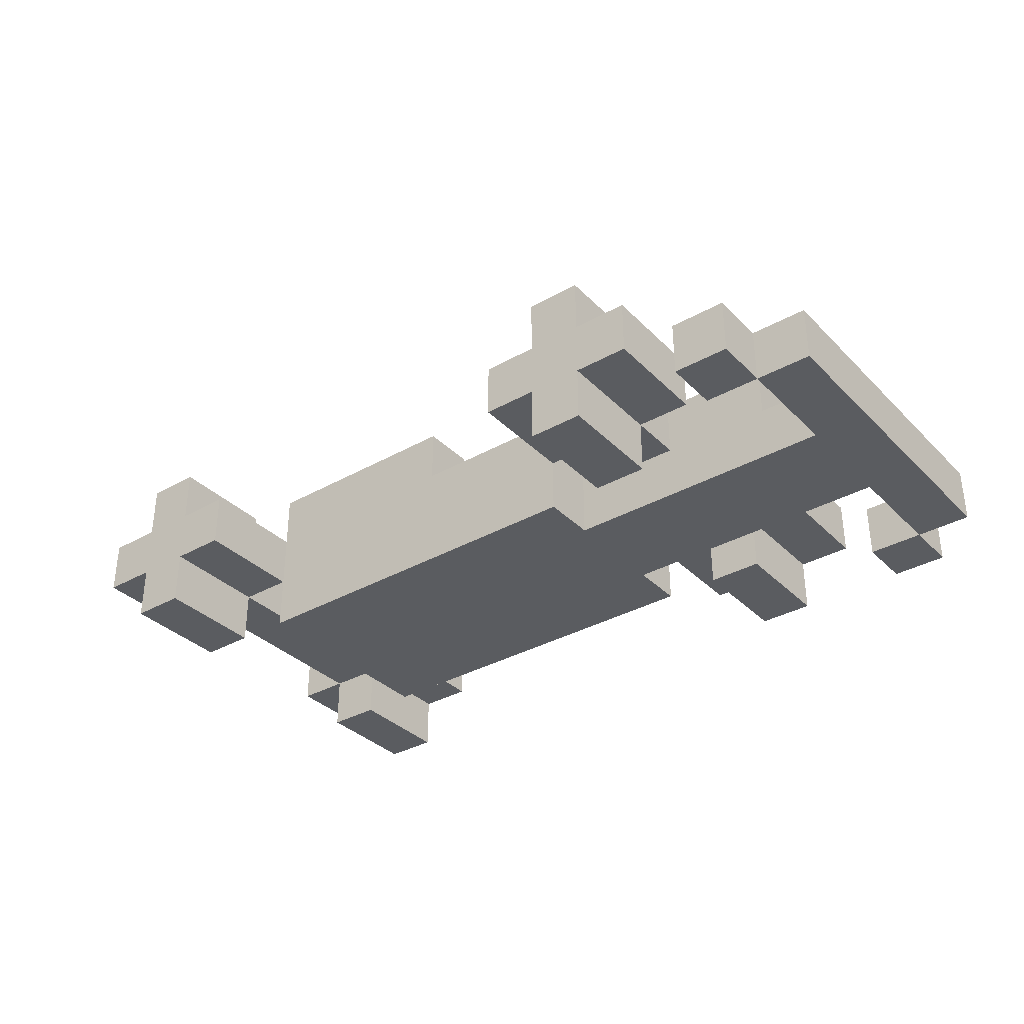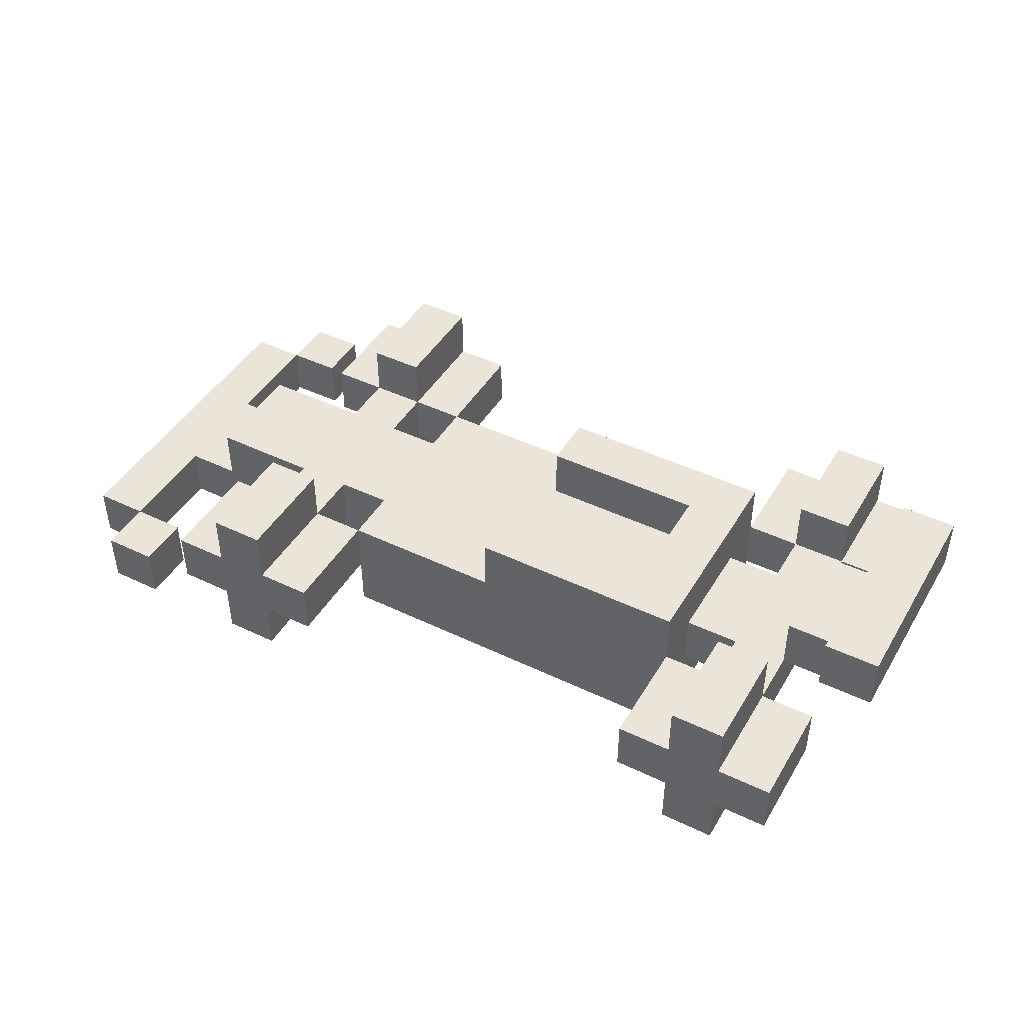
<metadata>
{"format":"obj","ext":"obj","renderer":"f3d","projection":"perspective","resolution":1024,"background":"white","views":[{"elev":-34.3,"azim":37.3,"up":"+Y"},{"elev":44.8,"azim":-150.9,"up":"+Y"}]}
</metadata>
<code>
o
v -0.9 0.3 0.2
v -0.9 0.3 0.1
v -0.9 0.3 -0.1
v -0.9 0.3 -0.2
v -0.9 0.4 0.2
v -0.9 0.4 0.1
v -0.9 0.4 -0.1
v -0.9 0.4 -0.2
v -0.8 0.1 0.4
v -0.8 0.1 0.2
v -0.8 0.1 -0.2
v -0.8 0.1 -0.4
v -0.8 0.2 0.4
v -0.8 0.2 0.2
v -0.8 0.2 0.1
v -0.8 0.2 -0.1
v -0.8 0.2 -0.2
v -0.8 0.2 -0.4
v -0.8 0.3 0.1
v -0.8 0.3 -0.1
v -0.7 0 0.4
v -0.7 0 0.2
v -0.7 0 -0.2
v -0.7 0 -0.4
v -0.7 0.1 0.4
v -0.7 0.1 0.2
v -0.7 0.1 0.1
v -0.7 0.1 -0.1
v -0.7 0.1 -0.2
v -0.7 0.1 -0.4
v -0.7 0.2 0.4
v -0.7 0.2 0.2
v -0.7 0.2 0.1
v -0.7 0.2 -0.1
v -0.7 0.2 -0.2
v -0.7 0.2 -0.4
v -0.7 0.3 0.4
v -0.7 0.3 0.2
v -0.7 0.3 -0.2
v -0.7 0.3 -0.4
v -0.5 0 0.2
v -0.5 0 -0.2
v -0.5 0.1 0.2
v -0.5 0.1 0.1
v -0.5 0.1 -0.1
v -0.5 0.1 -0.2
v -0.5 0.2 0.2
v -0.5 0.2 0.1
v -0.5 0.2 -0.1
v -0.5 0.2 -0.2
v -0.5 0.3 0.2
v -0.5 0.3 -0.2
v 0.2 0.1 0.4
v 0.2 0.1 0.2
v 0.2 0.1 -0.2
v 0.2 0.1 -0.4
v 0.2 0.2 0.4
v 0.2 0.2 0.2
v 0.2 0.2 -0.2
v 0.2 0.2 -0.4
v 0.3 0 0.4
v 0.3 0 0.2
v 0.3 0 -0.2
v 0.3 0 -0.4
v 0.3 0.1 0.4
v 0.3 0.1 0.2
v 0.3 0.1 0.1
v 0.3 0.1 -0.1
v 0.3 0.1 -0.2
v 0.3 0.1 -0.4
v 0.3 0.2 0.4
v 0.3 0.2 0.2
v 0.3 0.2 0.1
v 0.3 0.2 -0.1
v 0.3 0.2 -0.2
v 0.3 0.2 -0.4
v 0.3 0.3 0.4
v 0.3 0.3 0.2
v 0.3 0.3 -0.2
v 0.3 0.3 -0.4
v 0.6 0 0.4
v 0.6 0 0.3
v 0.6 0 -0.3
v 0.6 0 -0.4
v 0.6 0.1 0.4
v 0.6 0.1 0.3
v 0.6 0.1 -0.3
v 0.6 0.1 -0.4
v 0.7 0 0.3
v 0.7 0 0.1
v 0.7 0 -0.1
v 0.7 0 -0.3
v 0.7 0.1 0.3
v 0.7 0.1 0.1
v 0.7 0.1 -0.1
v 0.7 0.1 -0.3
v -0.8 0.3 0.2
v -0.8 0.3 0.1
v -0.8 0.3 -0.1
v -0.8 0.3 -0.2
v -0.8 0.4 0.2
v -0.8 0.4 0.1
v -0.8 0.4 -0.1
v -0.8 0.4 -0.2
v -0.7 0.2 0.1
v -0.7 0.2 -0.1
v -0.7 0.3 0.1
v -0.7 0.3 -0.1
v -0.6 0 0.4
v -0.6 0 0.2
v -0.6 0 -0.2
v -0.6 0 -0.4
v -0.6 0.1 0.4
v -0.6 0.1 0.2
v -0.6 0.1 0.1
v -0.6 0.1 -0.1
v -0.6 0.1 -0.2
v -0.6 0.1 -0.4
v -0.6 0.2 0.4
v -0.6 0.2 0.2
v -0.6 0.2 0.1
v -0.6 0.2 -0.1
v -0.6 0.2 -0.2
v -0.6 0.2 -0.4
v -0.6 0.3 0.4
v -0.6 0.3 0.2
v -0.6 0.3 -0.2
v -0.6 0.3 -0.4
v -0.5 0.1 0.4
v -0.5 0.1 0.2
v -0.5 0.1 -0.2
v -0.5 0.1 -0.4
v -0.5 0.2 0.4
v -0.5 0.2 0.2
v -0.5 0.2 -0.2
v -0.5 0.2 -0.4
v -0.4 0.2 0.1
v -0.4 0.2 -0.1
v -0.4 0.3 0.1
v -0.4 0.3 -0.1
v -0.1 0.2 0.2
v -0.1 0.2 0.1
v -0.1 0.2 -0.1
v -0.1 0.2 -0.2
v -0.1 0.3 0.2
v -0.1 0.3 0.1
v -0.1 0.3 -0.1
v -0.1 0.3 -0.2
v 0.2 0 0.2
v 0.2 0 0.1
v 0.2 0 -0.1
v 0.2 0 -0.2
v 0.2 0.1 0.2
v 0.2 0.1 -0.2
v 0.2 0.2 0.2
v 0.2 0.2 0.1
v 0.2 0.2 -0.1
v 0.2 0.2 -0.2
v 0.4 0 0.4
v 0.4 0 0.2
v 0.4 0 -0.2
v 0.4 0 -0.4
v 0.4 0.1 0.4
v 0.4 0.1 0.2
v 0.4 0.1 0.1
v 0.4 0.1 -0.1
v 0.4 0.1 -0.2
v 0.4 0.1 -0.4
v 0.4 0.2 0.4
v 0.4 0.2 0.2
v 0.4 0.2 0.1
v 0.4 0.2 -0.1
v 0.4 0.2 -0.2
v 0.4 0.2 -0.4
v 0.4 0.3 0.4
v 0.4 0.3 0.2
v 0.4 0.3 -0.2
v 0.4 0.3 -0.4
v 0.5 0.1 0.4
v 0.5 0.1 0.2
v 0.5 0.1 -0.2
v 0.5 0.1 -0.4
v 0.5 0.2 0.4
v 0.5 0.2 0.2
v 0.5 0.2 -0.2
v 0.5 0.2 -0.4
v 0.6 0.1 0.1
v 0.6 0.1 -0.1
v 0.6 0.2 0.1
v 0.6 0.2 -0.1
v 0.7 0 0.4
v 0.7 0 0.3
v 0.7 0 -0.3
v 0.7 0 -0.4
v 0.7 0.1 0.4
v 0.7 0.1 0.3
v 0.7 0.1 -0.3
v 0.7 0.1 -0.4
v 0.8 0 0.3
v 0.8 0 0.1
v 0.8 0 -0.1
v 0.8 0 -0.3
v 0.8 0.1 0.3
v 0.8 0.1 0.1
v 0.8 0.1 -0.1
v 0.8 0.1 -0.3
v -0.8 0.1 0.4
v -0.8 0.2 0.4
v -0.7 0 0.4
v -0.7 0.1 0.4
v -0.7 0.2 0.4
v -0.7 0.3 0.4
v -0.6 0 0.4
v -0.6 0.1 0.4
v -0.6 0.2 0.4
v -0.6 0.3 0.4
v -0.5 0.1 0.4
v -0.5 0.2 0.4
v 0.2 0.1 0.4
v 0.2 0.2 0.4
v 0.3 0 0.4
v 0.3 0.1 0.4
v 0.3 0.2 0.4
v 0.3 0.3 0.4
v 0.4 0 0.4
v 0.4 0.1 0.4
v 0.4 0.2 0.4
v 0.4 0.3 0.4
v 0.5 0.1 0.4
v 0.5 0.2 0.4
v 0.6 0 0.4
v 0.6 0.1 0.4
v 0.7 0 0.4
v 0.7 0.1 0.4
v 0.7 0 0.3
v 0.7 0.1 0.3
v 0.8 0 0.3
v 0.8 0.1 0.3
v -0.9 0.3 0.2
v -0.9 0.4 0.2
v -0.8 0.3 0.2
v -0.8 0.4 0.2
v -0.5 0 0.2
v -0.5 0.1 0.2
v -0.5 0.2 0.2
v -0.5 0.3 0.2
v -0.1 0.2 0.2
v -0.1 0.3 0.2
v 0.2 0 0.2
v 0.2 0.1 0.2
v 0.2 0.2 0.2
v -0.8 0.2 0.1
v -0.8 0.3 0.1
v -0.7 0.2 0.1
v -0.7 0.3 0.1
v -0.6 0.1 0.1
v -0.6 0.2 0.1
v -0.5 0.1 0.1
v -0.5 0.2 0.1
v 0.2 0 0.1
v 0.2 0.2 0.1
v 0.3 0.1 0.1
v 0.3 0.2 0.1
v 0.4 0.1 0.1
v 0.4 0.2 0.1
v 0.6 0 0.1
v 0.6 0.1 0.1
v 0.6 0.2 0.1
v 0.7 0 0.1
v 0.7 0.1 0.1
v -0.4 0.2 -0.1
v -0.4 0.3 -0.1
v -0.2 0.2 -0.1
v -0.1 0.2 -0.1
v -0.1 0.3 -0.1
v -0.8 0.1 -0.2
v -0.8 0.2 -0.2
v -0.7 0 -0.2
v -0.7 0.1 -0.2
v -0.7 0.2 -0.2
v -0.7 0.3 -0.2
v -0.6 0 -0.2
v -0.6 0.1 -0.2
v -0.6 0.2 -0.2
v -0.6 0.3 -0.2
v -0.5 0.1 -0.2
v -0.5 0.2 -0.2
v 0.2 0.1 -0.2
v 0.2 0.2 -0.2
v 0.3 0 -0.2
v 0.3 0.1 -0.2
v 0.3 0.2 -0.2
v 0.3 0.3 -0.2
v 0.4 0 -0.2
v 0.4 0.1 -0.2
v 0.4 0.2 -0.2
v 0.4 0.3 -0.2
v 0.5 0.1 -0.2
v 0.5 0.2 -0.2
v 0.6 0 -0.3
v 0.6 0.1 -0.3
v 0.7 0 -0.3
v 0.7 0.1 -0.3
v 0.6 0 0.3
v 0.6 0.1 0.3
v 0.7 0 0.3
v 0.7 0.1 0.3
v -0.8 0.1 0.2
v -0.8 0.2 0.2
v -0.7 0 0.2
v -0.7 0.1 0.2
v -0.7 0.2 0.2
v -0.7 0.3 0.2
v -0.6 0 0.2
v -0.6 0.1 0.2
v -0.6 0.2 0.2
v -0.6 0.3 0.2
v -0.5 0.1 0.2
v -0.5 0.2 0.2
v 0.2 0.1 0.2
v 0.2 0.2 0.2
v 0.3 0 0.2
v 0.3 0.1 0.2
v 0.3 0.2 0.2
v 0.3 0.3 0.2
v 0.4 0 0.2
v 0.4 0.1 0.2
v 0.4 0.2 0.2
v 0.4 0.3 0.2
v 0.5 0.1 0.2
v 0.5 0.2 0.2
v -0.4 0.2 0.1
v -0.4 0.3 0.1
v -0.2 0.2 0.1
v -0.1 0.2 0.1
v -0.1 0.3 0.1
v -0.8 0.2 -0.1
v -0.8 0.3 -0.1
v -0.7 0.2 -0.1
v -0.7 0.3 -0.1
v -0.6 0.1 -0.1
v -0.6 0.2 -0.1
v -0.5 0.1 -0.1
v -0.5 0.2 -0.1
v 0.2 0 -0.1
v 0.2 0.2 -0.1
v 0.3 0.1 -0.1
v 0.3 0.2 -0.1
v 0.4 0.1 -0.1
v 0.4 0.2 -0.1
v 0.6 0 -0.1
v 0.6 0.1 -0.1
v 0.6 0.2 -0.1
v 0.7 0 -0.1
v 0.7 0.1 -0.1
v -0.9 0.3 -0.2
v -0.9 0.4 -0.2
v -0.8 0.3 -0.2
v -0.8 0.4 -0.2
v -0.5 0 -0.2
v -0.5 0.1 -0.2
v -0.5 0.2 -0.2
v -0.5 0.3 -0.2
v -0.1 0.2 -0.2
v -0.1 0.3 -0.2
v 0.2 0 -0.2
v 0.2 0.1 -0.2
v 0.2 0.2 -0.2
v 0.7 0 -0.3
v 0.7 0.1 -0.3
v 0.8 0 -0.3
v 0.8 0.1 -0.3
v -0.8 0.1 -0.4
v -0.8 0.2 -0.4
v -0.7 0 -0.4
v -0.7 0.1 -0.4
v -0.7 0.2 -0.4
v -0.7 0.3 -0.4
v -0.6 0 -0.4
v -0.6 0.1 -0.4
v -0.6 0.2 -0.4
v -0.6 0.3 -0.4
v -0.5 0.1 -0.4
v -0.5 0.2 -0.4
v 0.2 0.1 -0.4
v 0.2 0.2 -0.4
v 0.3 0 -0.4
v 0.3 0.1 -0.4
v 0.3 0.2 -0.4
v 0.3 0.3 -0.4
v 0.4 0 -0.4
v 0.4 0.1 -0.4
v 0.4 0.2 -0.4
v 0.4 0.3 -0.4
v 0.5 0.1 -0.4
v 0.5 0.2 -0.4
v 0.6 0 -0.4
v 0.6 0.1 -0.4
v 0.7 0 -0.4
v 0.7 0.1 -0.4
v -0.7 0 0.4
v -0.6 0 0.4
v 0.3 0 0.4
v 0.4 0 0.4
v 0.6 0 0.4
v 0.7 0 0.4
v 0.6 0 0.3
v 0.7 0 0.3
v 0.8 0 0.3
v -0.7 0 0.2
v -0.6 0 0.2
v -0.5 0 0.2
v 0.2 0 0.2
v 0.3 0 0.2
v 0.4 0 0.2
v -0.4 0 0.1
v -0.2 0 0.1
v -0.1 0 0.1
v 0.1 0 0.1
v 0.2 0 0.1
v 0.6 0 0.1
v 0.7 0 0.1
v 0.8 0 0.1
v -0.4 0 -0.1
v -0.2 0 -0.1
v -0.1 0 -0.1
v 0.1 0 -0.1
v 0.2 0 -0.1
v 0.6 0 -0.1
v 0.7 0 -0.1
v 0.8 0 -0.1
v -0.7 0 -0.2
v -0.6 0 -0.2
v -0.5 0 -0.2
v 0.2 0 -0.2
v 0.3 0 -0.2
v 0.4 0 -0.2
v 0.6 0 -0.3
v 0.7 0 -0.3
v 0.8 0 -0.3
v -0.7 0 -0.4
v -0.6 0 -0.4
v 0.3 0 -0.4
v 0.4 0 -0.4
v 0.6 0 -0.4
v 0.7 0 -0.4
v -0.8 0.1 0.4
v -0.7 0.1 0.4
v -0.6 0.1 0.4
v -0.5 0.1 0.4
v 0.2 0.1 0.4
v 0.3 0.1 0.4
v 0.4 0.1 0.4
v 0.5 0.1 0.4
v -0.8 0.1 0.2
v -0.7 0.1 0.2
v -0.6 0.1 0.2
v -0.5 0.1 0.2
v 0.2 0.1 0.2
v 0.3 0.1 0.2
v 0.4 0.1 0.2
v 0.5 0.1 0.2
v -0.7 0.1 0.1
v -0.6 0.1 0.1
v -0.5 0.1 0.1
v 0.3 0.1 0.1
v 0.4 0.1 0.1
v -0.7 0.1 -0.1
v -0.6 0.1 -0.1
v -0.5 0.1 -0.1
v 0.3 0.1 -0.1
v 0.4 0.1 -0.1
v -0.8 0.1 -0.2
v -0.7 0.1 -0.2
v -0.6 0.1 -0.2
v -0.5 0.1 -0.2
v 0.2 0.1 -0.2
v 0.3 0.1 -0.2
v 0.4 0.1 -0.2
v 0.5 0.1 -0.2
v -0.8 0.1 -0.4
v -0.7 0.1 -0.4
v -0.6 0.1 -0.4
v -0.5 0.1 -0.4
v 0.2 0.1 -0.4
v 0.3 0.1 -0.4
v 0.4 0.1 -0.4
v 0.5 0.1 -0.4
v -0.8 0.2 0.1
v -0.7 0.2 0.1
v -0.8 0.2 -0.1
v -0.7 0.2 -0.1
v -0.9 0.3 0.2
v -0.8 0.3 0.2
v -0.9 0.3 0.1
v -0.8 0.3 0.1
v -0.9 0.3 -0.1
v -0.8 0.3 -0.1
v -0.9 0.3 -0.2
v -0.8 0.3 -0.2
v 0.6 0.1 0.4
v 0.7 0.1 0.4
v 0.6 0.1 0.3
v 0.7 0.1 0.3
v 0.8 0.1 0.3
v 0.6 0.1 0.1
v 0.7 0.1 0.1
v 0.8 0.1 0.1
v 0.6 0.1 -0.1
v 0.7 0.1 -0.1
v 0.8 0.1 -0.1
v 0.6 0.1 -0.3
v 0.7 0.1 -0.3
v 0.8 0.1 -0.3
v 0.6 0.1 -0.4
v 0.7 0.1 -0.4
v -0.8 0.2 0.4
v -0.7 0.2 0.4
v -0.6 0.2 0.4
v -0.5 0.2 0.4
v 0.2 0.2 0.4
v 0.3 0.2 0.4
v 0.4 0.2 0.4
v 0.5 0.2 0.4
v -0.8 0.2 0.2
v -0.7 0.2 0.2
v -0.6 0.2 0.2
v -0.5 0.2 0.2
v -0.1 0.2 0.2
v 0.2 0.2 0.2
v 0.3 0.2 0.2
v 0.4 0.2 0.2
v 0.5 0.2 0.2
v -0.7 0.2 0.1
v -0.6 0.2 0.1
v -0.5 0.2 0.1
v -0.4 0.2 0.1
v -0.2 0.2 0.1
v -0.1 0.2 0.1
v 0.1 0.2 0.1
v 0.2 0.2 0.1
v 0.3 0.2 0.1
v 0.4 0.2 0.1
v 0.6 0.2 0.1
v -0.7 0.2 -0.1
v -0.6 0.2 -0.1
v -0.5 0.2 -0.1
v -0.4 0.2 -0.1
v -0.2 0.2 -0.1
v -0.1 0.2 -0.1
v 0.1 0.2 -0.1
v 0.2 0.2 -0.1
v 0.3 0.2 -0.1
v 0.4 0.2 -0.1
v 0.6 0.2 -0.1
v -0.8 0.2 -0.2
v -0.7 0.2 -0.2
v -0.6 0.2 -0.2
v -0.5 0.2 -0.2
v -0.1 0.2 -0.2
v 0.2 0.2 -0.2
v 0.3 0.2 -0.2
v 0.4 0.2 -0.2
v 0.5 0.2 -0.2
v -0.8 0.2 -0.4
v -0.7 0.2 -0.4
v -0.6 0.2 -0.4
v -0.5 0.2 -0.4
v 0.2 0.2 -0.4
v 0.3 0.2 -0.4
v 0.4 0.2 -0.4
v 0.5 0.2 -0.4
v -0.7 0.3 0.4
v -0.6 0.3 0.4
v 0.3 0.3 0.4
v 0.4 0.3 0.4
v -0.7 0.3 0.2
v -0.6 0.3 0.2
v -0.5 0.3 0.2
v -0.1 0.3 0.2
v 0.3 0.3 0.2
v 0.4 0.3 0.2
v -0.8 0.3 0.1
v -0.7 0.3 0.1
v -0.4 0.3 0.1
v -0.1 0.3 0.1
v -0.8 0.3 -0.1
v -0.7 0.3 -0.1
v -0.4 0.3 -0.1
v -0.1 0.3 -0.1
v -0.7 0.3 -0.2
v -0.6 0.3 -0.2
v -0.5 0.3 -0.2
v -0.1 0.3 -0.2
v 0.3 0.3 -0.2
v 0.4 0.3 -0.2
v -0.7 0.3 -0.4
v -0.6 0.3 -0.4
v 0.3 0.3 -0.4
v 0.4 0.3 -0.4
v -0.9 0.4 0.2
v -0.8 0.4 0.2
v -0.9 0.4 0.1
v -0.8 0.4 0.1
v -0.9 0.4 -0.1
v -0.8 0.4 -0.1
v -0.9 0.4 -0.2
v -0.8 0.4 -0.2
f 5 2 1
f 6 3 2
f 6 2 5
f 7 4 3
f 7 3 6
f 8 4 7
f 13 10 9
f 14 10 13
f 17 12 11
f 18 12 17
f 19 16 15
f 20 16 19
f 25 22 21
f 26 22 25
f 29 24 23
f 30 24 29
f 32 27 26
f 33 28 27
f 33 27 32
f 34 29 28
f 34 28 33
f 35 29 34
f 37 32 31
f 38 32 37
f 39 36 35
f 40 36 39
f 43 42 41
f 44 42 43
f 45 42 44
f 46 42 45
f 47 44 43
f 48 44 47
f 49 46 45
f 50 46 49
f 51 48 47
f 51 49 48
f 51 50 49
f 52 50 51
f 57 54 53
f 58 54 57
f 59 56 55
f 60 56 59
f 65 62 61
f 66 62 65
f 69 64 63
f 70 64 69
f 72 67 66
f 73 67 72
f 74 69 68
f 75 69 74
f 77 72 71
f 78 72 77
f 79 76 75
f 80 76 79
f 85 82 81
f 86 82 85
f 87 84 83
f 88 84 87
f 93 90 89
f 94 90 93
f 95 92 91
f 96 92 95
f 97 98 101
f 98 99 102
f 101 98 102
f 99 100 103
f 102 99 103
f 103 100 104
f 105 106 107
f 107 106 108
f 109 110 113
f 113 110 114
f 111 112 117
f 117 112 118
f 114 115 120
f 120 115 121
f 116 117 122
f 122 117 123
f 119 120 125
f 125 120 126
f 123 124 127
f 127 124 128
f 129 130 133
f 133 130 134
f 131 132 135
f 135 132 136
f 137 138 139
f 139 138 140
f 141 142 145
f 145 142 146
f 143 144 147
f 147 144 148
f 149 150 153
f 151 152 154
f 153 150 155
f 155 150 156
f 151 154 157
f 157 154 158
f 159 160 163
f 163 160 164
f 161 162 167
f 167 162 168
f 164 165 170
f 170 165 171
f 166 167 172
f 172 167 173
f 169 170 175
f 175 170 176
f 173 174 177
f 177 174 178
f 179 180 183
f 183 180 184
f 181 182 185
f 185 182 186
f 187 188 189
f 189 188 190
f 191 192 195
f 195 192 196
f 193 194 197
f 197 194 198
f 199 200 203
f 200 201 204
f 203 200 204
f 201 202 205
f 204 201 205
f 205 202 206
f 210 208 207
f 211 208 210
f 213 210 209
f 213 212 211
f 213 211 210
f 214 212 213
f 215 212 214
f 216 212 215
f 217 215 214
f 218 215 217
f 222 220 219
f 223 220 222
f 225 223 222
f 225 224 223
f 225 222 221
f 226 224 225
f 227 224 226
f 228 224 227
f 229 227 226
f 230 227 229
f 233 232 231
f 234 232 233
f 237 236 235
f 238 236 237
f 241 240 239
f 242 240 241
f 247 244 243
f 247 246 245
f 247 245 244
f 248 246 247
f 249 247 243
f 250 247 249
f 251 247 250
f 254 253 252
f 255 253 254
f 258 257 256
f 259 257 258
f 262 261 260
f 263 261 262
f 264 262 260
f 266 264 260
f 266 265 264
f 267 265 266
f 268 265 267
f 269 267 266
f 270 267 269
f 273 272 271
f 274 272 273
f 275 272 274
f 279 277 276
f 280 277 279
f 282 279 278
f 283 279 282
f 284 281 280
f 285 281 284
f 286 284 283
f 287 284 286
f 291 289 288
f 292 289 291
f 294 291 290
f 295 291 294
f 296 293 292
f 297 293 296
f 298 296 295
f 299 296 298
f 302 301 300
f 303 301 302
f 304 305 306
f 306 305 307
f 308 309 311
f 311 309 312
f 310 311 314
f 314 311 315
f 312 313 316
f 316 313 317
f 315 316 318
f 318 316 319
f 320 321 323
f 323 321 324
f 322 323 326
f 326 323 327
f 324 325 328
f 328 325 329
f 327 328 330
f 330 328 331
f 332 333 334
f 334 333 335
f 335 333 336
f 337 338 339
f 339 338 340
f 341 342 343
f 343 342 344
f 345 346 347
f 347 346 348
f 345 347 349
f 345 349 351
f 349 350 351
f 351 350 352
f 352 350 353
f 351 352 354
f 354 352 355
f 356 357 358
f 358 357 359
f 360 361 364
f 362 363 364
f 361 362 364
f 364 363 365
f 360 364 366
f 366 364 367
f 367 364 368
f 369 370 371
f 371 370 372
f 373 374 376
f 376 374 377
f 375 376 379
f 377 378 379
f 376 377 379
f 379 378 380
f 380 378 381
f 381 378 382
f 380 381 383
f 383 381 384
f 385 386 388
f 388 386 389
f 388 389 391
f 389 390 391
f 387 388 391
f 391 390 392
f 392 390 393
f 393 390 394
f 392 393 395
f 395 393 396
f 397 398 399
f 399 398 400
f 407 406 405
f 408 406 407
f 410 402 401
f 411 402 410
f 414 404 403
f 415 404 414
f 416 413 412
f 417 413 416
f 418 413 417
f 419 413 418
f 420 413 419
f 422 409 408
f 423 409 422
f 424 416 412
f 424 417 416
f 425 418 417
f 425 417 424
f 426 419 418
f 426 418 425
f 427 421 420
f 427 419 426
f 427 420 419
f 428 421 427
f 429 422 421
f 429 421 428
f 429 423 422
f 430 423 429
f 431 423 430
f 434 426 425
f 434 428 427
f 434 427 426
f 434 424 412
f 434 425 424
f 435 428 434
f 439 431 430
f 440 431 439
f 441 433 432
f 442 433 441
f 443 437 436
f 444 437 443
f 445 439 438
f 446 439 445
f 455 448 447
f 456 448 455
f 457 450 449
f 458 450 457
f 459 452 451
f 460 452 459
f 461 454 453
f 462 454 461
f 463 457 456
f 464 457 463
f 466 461 460
f 467 461 466
f 468 465 464
f 468 464 463
f 469 465 468
f 470 465 469
f 474 469 468
f 475 469 474
f 478 472 471
f 479 472 478
f 481 474 473
f 482 474 481
f 483 476 475
f 484 476 483
f 485 478 477
f 486 478 485
f 487 480 479
f 488 480 487
f 491 490 489
f 492 490 491
f 495 494 493
f 496 494 495
f 497 496 495
f 498 496 497
f 499 498 497
f 500 498 499
f 501 502 503
f 503 502 504
f 504 505 507
f 507 505 508
f 506 507 509
f 507 508 509
f 509 508 510
f 510 508 511
f 510 511 513
f 513 511 514
f 512 513 515
f 515 513 516
f 517 518 525
f 525 518 526
f 519 520 527
f 527 520 528
f 521 522 530
f 530 522 531
f 523 524 532
f 532 524 533
f 526 527 534
f 534 527 535
f 529 530 539
f 539 530 540
f 540 530 541
f 531 532 542
f 542 532 543
f 534 535 545
f 535 536 545
f 545 536 546
f 546 536 547
f 537 538 548
f 538 539 549
f 548 538 549
f 539 540 550
f 549 539 550
f 542 543 551
f 550 540 551
f 540 541 551
f 543 544 551
f 541 542 551
f 551 544 552
f 552 544 553
f 553 544 554
f 554 544 555
f 545 546 557
f 557 546 558
f 550 551 560
f 551 552 560
f 560 552 561
f 553 554 562
f 562 554 563
f 556 557 565
f 565 557 566
f 558 559 567
f 567 559 568
f 561 562 569
f 569 562 570
f 563 564 571
f 571 564 572
f 573 574 577
f 577 574 578
f 575 576 581
f 581 576 582
f 579 580 585
f 585 580 586
f 583 584 587
f 587 584 588
f 579 585 589
f 589 590 593
f 579 589 593
f 593 590 594
f 591 592 597
f 597 592 598
f 595 596 599
f 599 596 600
f 601 602 603
f 603 602 604
f 603 604 605
f 605 604 606
f 605 606 607
f 607 606 608

</code>
